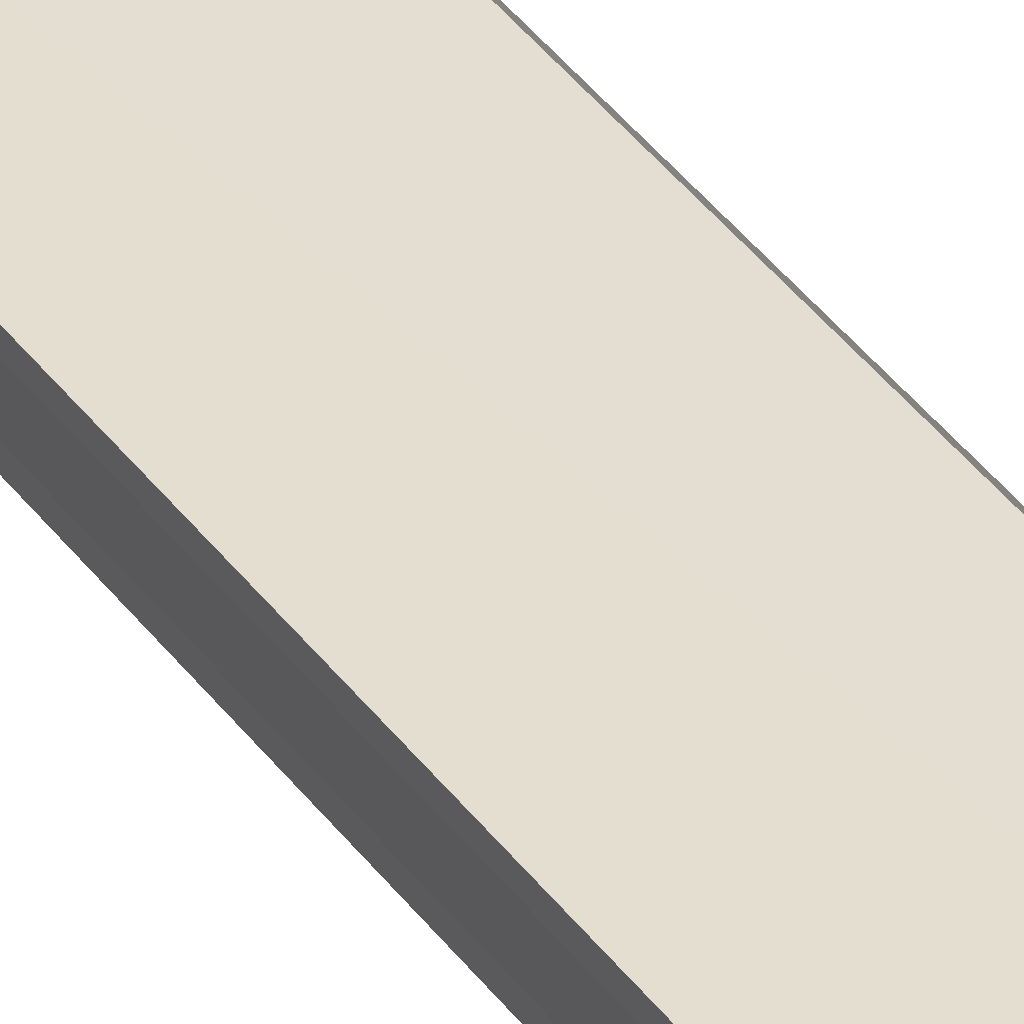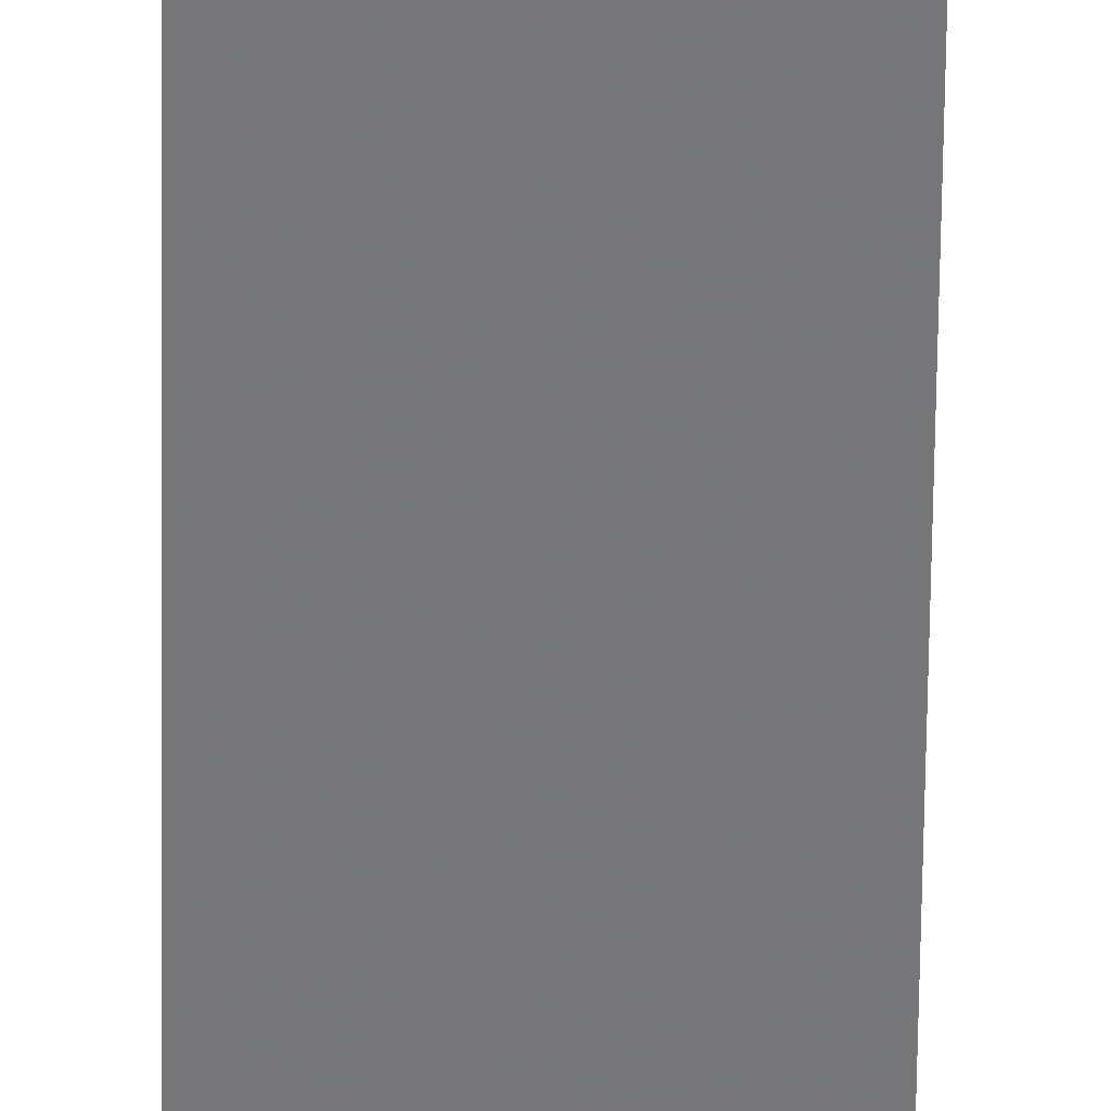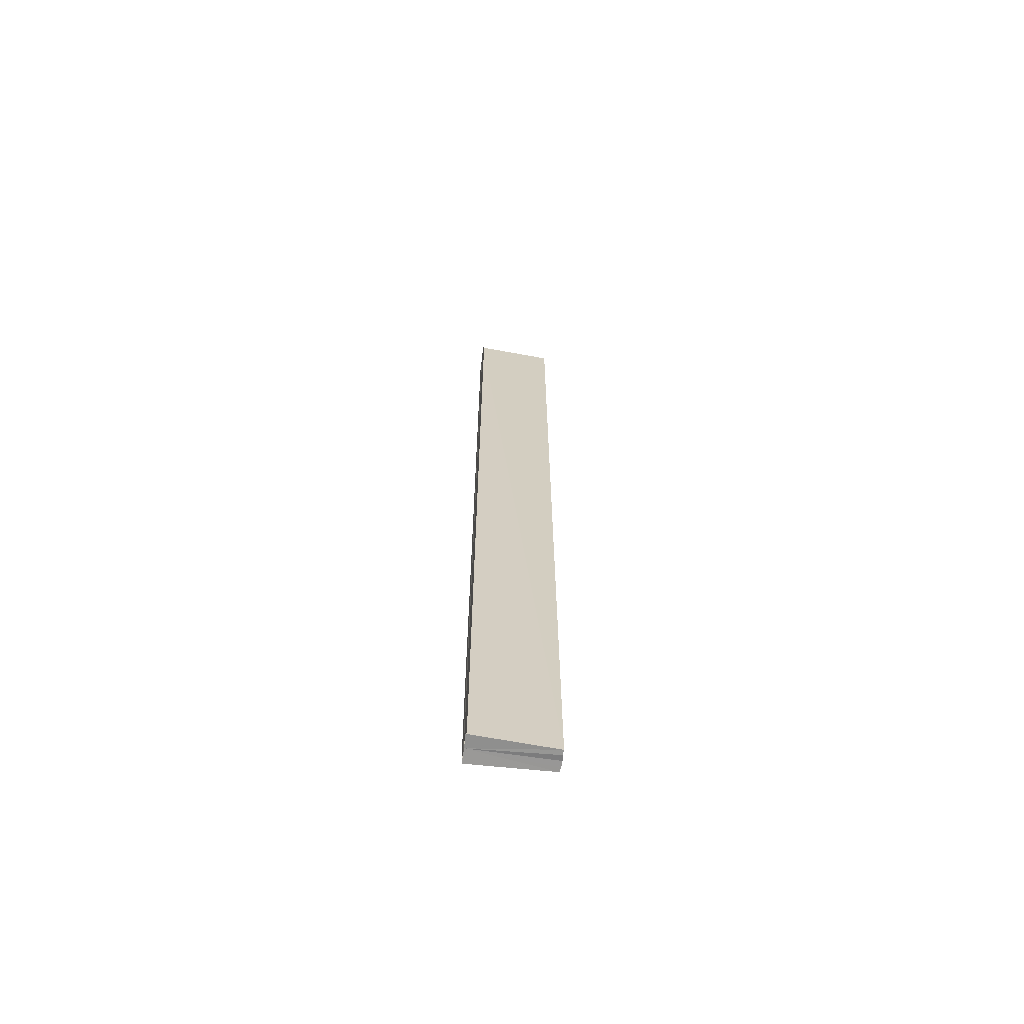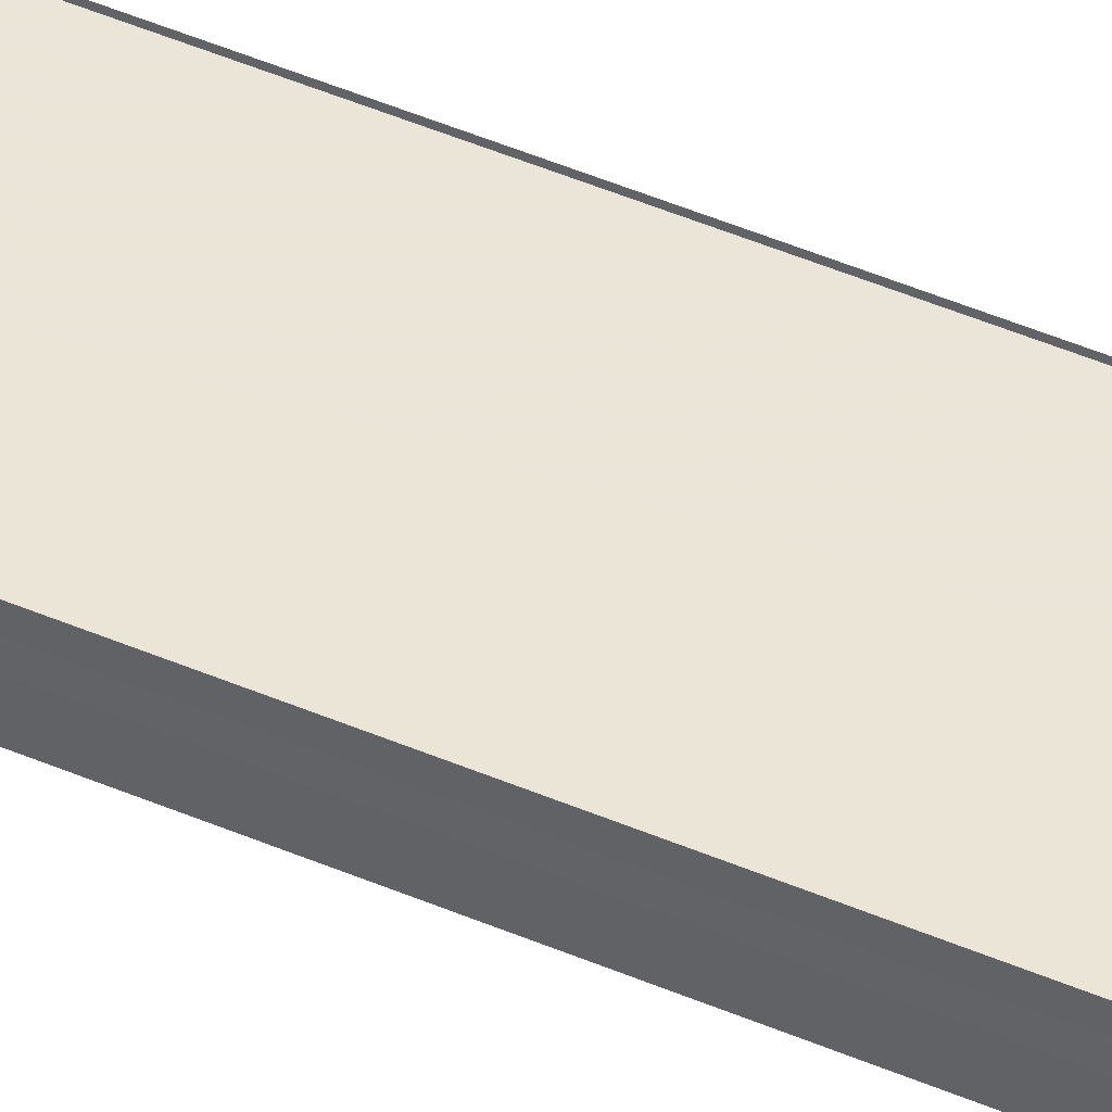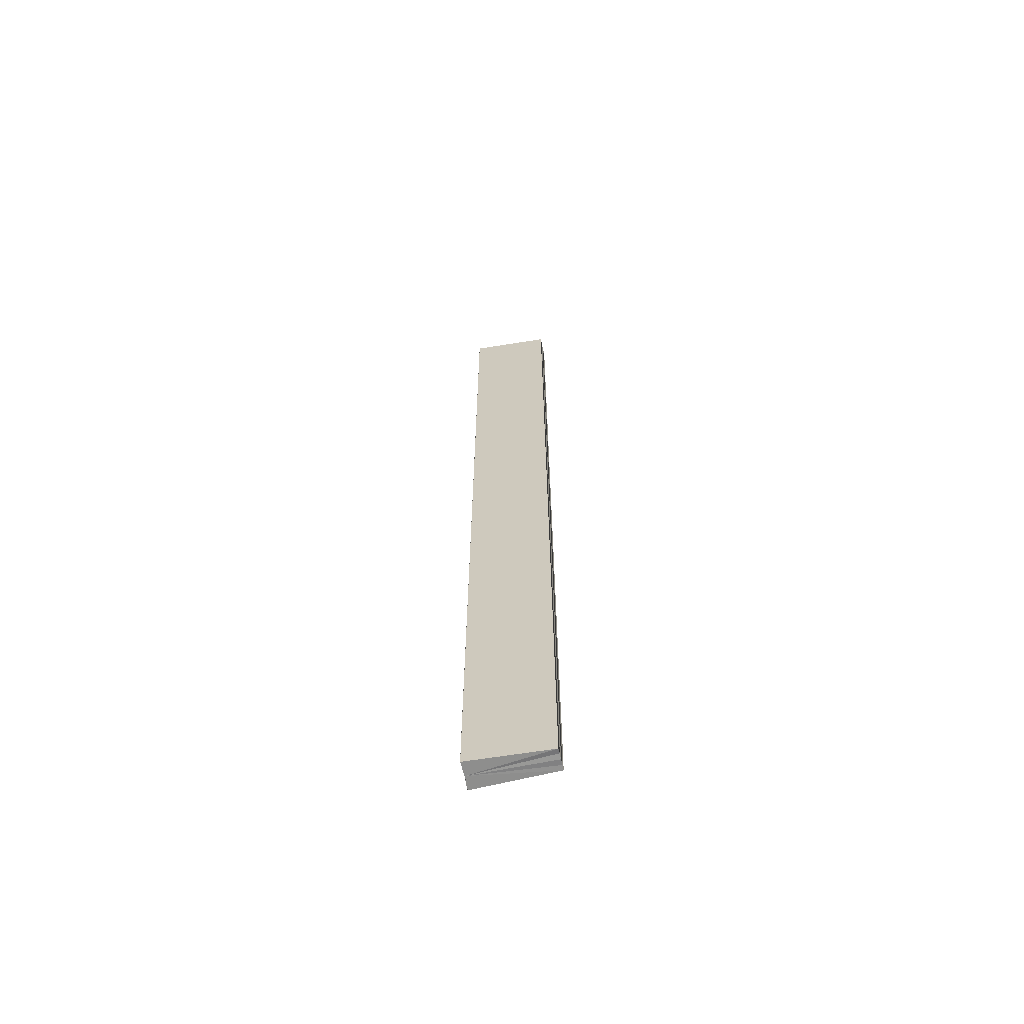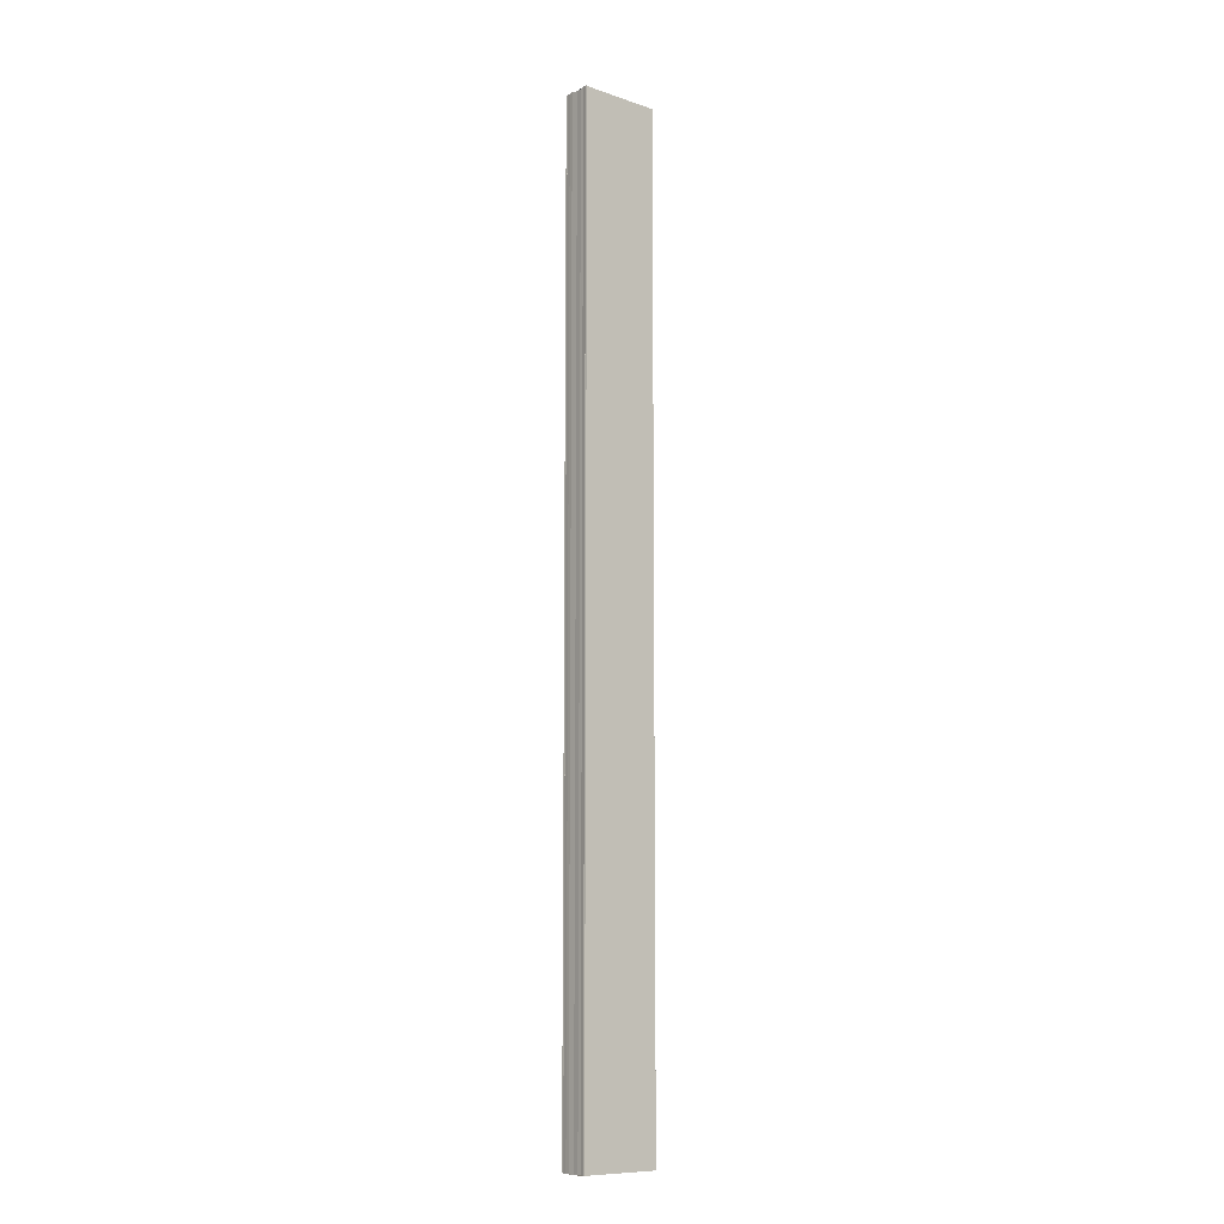
<metadata>
{"format":"obj","ext":"obj","renderer":"f3d","projection":"perspective","resolution":1024,"background":"white","views":[{"elev":36.0,"azim":-30.2,"up":"+Z"},{"elev":-56.6,"azim":179.3,"up":"+Z"},{"elev":-65.9,"azim":171.7,"up":"+Y"},{"elev":44.5,"azim":-63.1,"up":"+Z"},{"elev":-64.4,"azim":-168.2,"up":"+Y"},{"elev":-10.2,"azim":141.9,"up":"+Y"}]}
</metadata>
<code>
o 2118
v 2168 1876 7.652
v 2168 1876 7.652
v 2168 1875 7.652
v 2168 1876 7.652
v 2168 1875 7.652
v 2168 1875 7.651
v 2168 1875 7.652
v 2168 1876 7.651
v 2168 1876 7.652
v 2168 1875 7.651
v 2168 1876 7.651
v 2168 1875 7.65
v 2168 1875 7.651
v 2168 1875 7.651
v 2168 1875 7.65
v 2168 1875 7.649
v 2168 1875 7.649
v 2168 1875 7.648
v 2168 1876 7.65
v 2168 1875 7.649
v 2168 1876 7.649
v 2168 1875 7.649
v 2168 1876 7.649
v 2168 1875 7.648
v 2168 1876 7.648
v 2168 1875 7.648
v 2168 1876 7.648
v 2168 1876 7.648
v 2168 1876 7.648
v 2168 1875 7.648
v 2168 1876 7.651
v 2168 1876 7.651
v 2168 1876 7.65
v 2168 1876 7.649
v 2168 1876 7.649
v 2168 1876 7.648
v 2168 1875 7.649
v 2168 1875 7.649
v 2168 1875 7.65
v 2168 1876 7.649
v 2168 1875 7.651
v 2168 1876 7.65
v 2168 1875 7.651
v 2168 1876 7.651
v 2168 1876 7.651
v 2168 1876 7.651
v 2168 1876 7.65
v 2168 1875 7.651
v 2168 1876 7.649
v 2168 1875 7.65
v 2168 1876 7.649
v 2168 1875 7.649
v 2168 1876 7.652
v 2168 1876 7.651
v 2168 1875 7.652
v 2168 1876 7.652
v 2168 1876 7.652
v 2168 1875 7.652
v 2168 1875 7.651
v 2168 1876 7.649
v 2168 1876 7.648
v 2168 1875 7.649
v 2168 1876 7.648
v 2168 1875 7.648
v 2168 1875 7.648
f 1 2 3
f 3 4 5
f 6 4 7
f 8 9 6
f 10 8 6
f 11 8 10
f 12 11 10
f 12 7 13
f 12 13 14
f 12 14 15
f 12 15 16
f 12 16 17
f 12 17 18
f 19 11 12
f 20 19 12
f 21 19 20
f 22 21 20
f 23 21 22
f 24 23 22
f 25 23 26
f 27 28 26
f 26 29 30
f 19 31 4
f 19 32 31
f 19 33 32
f 19 34 33
f 19 35 34
f 19 36 35
f 37 35 38
f 39 40 37
f 41 42 39
f 43 44 41
f 45 46 43
f 46 47 48
f 47 49 50
f 49 51 52
f 53 54 55
f 53 56 55
f 55 57 58
f 55 31 59
f 60 61 62
f 63 61 64
f 62 36 65
f 64 36 65

</code>
